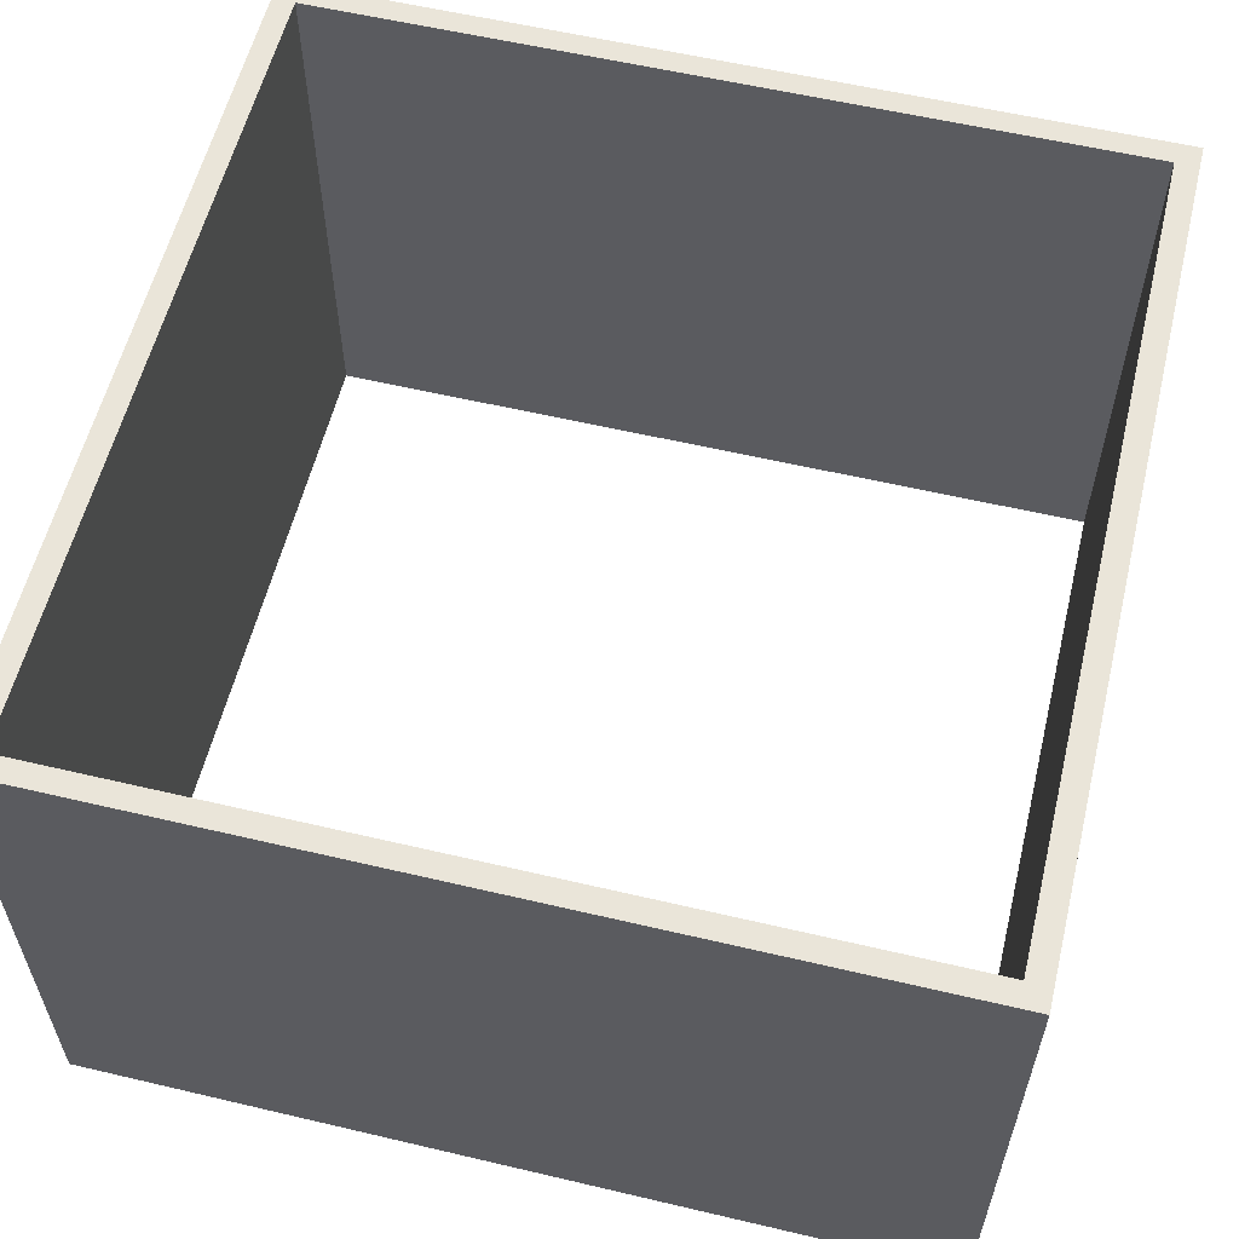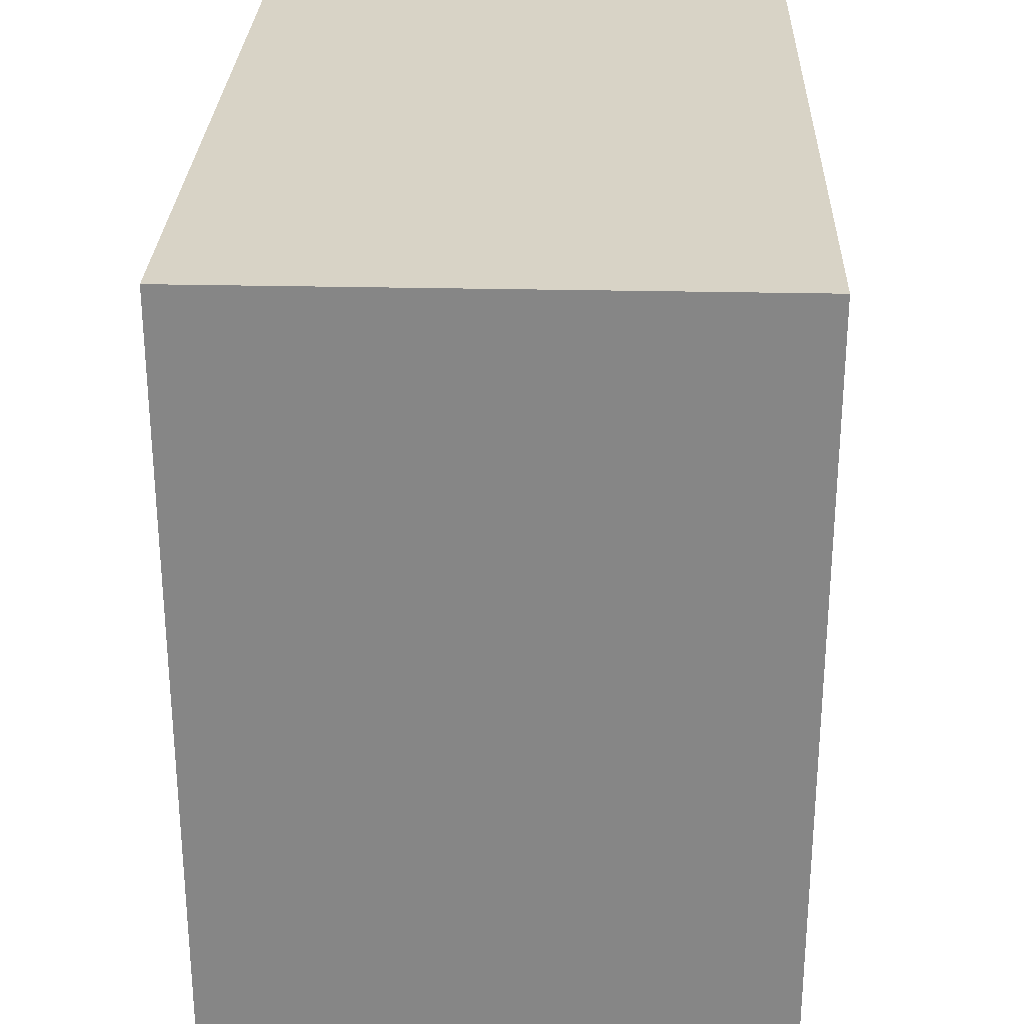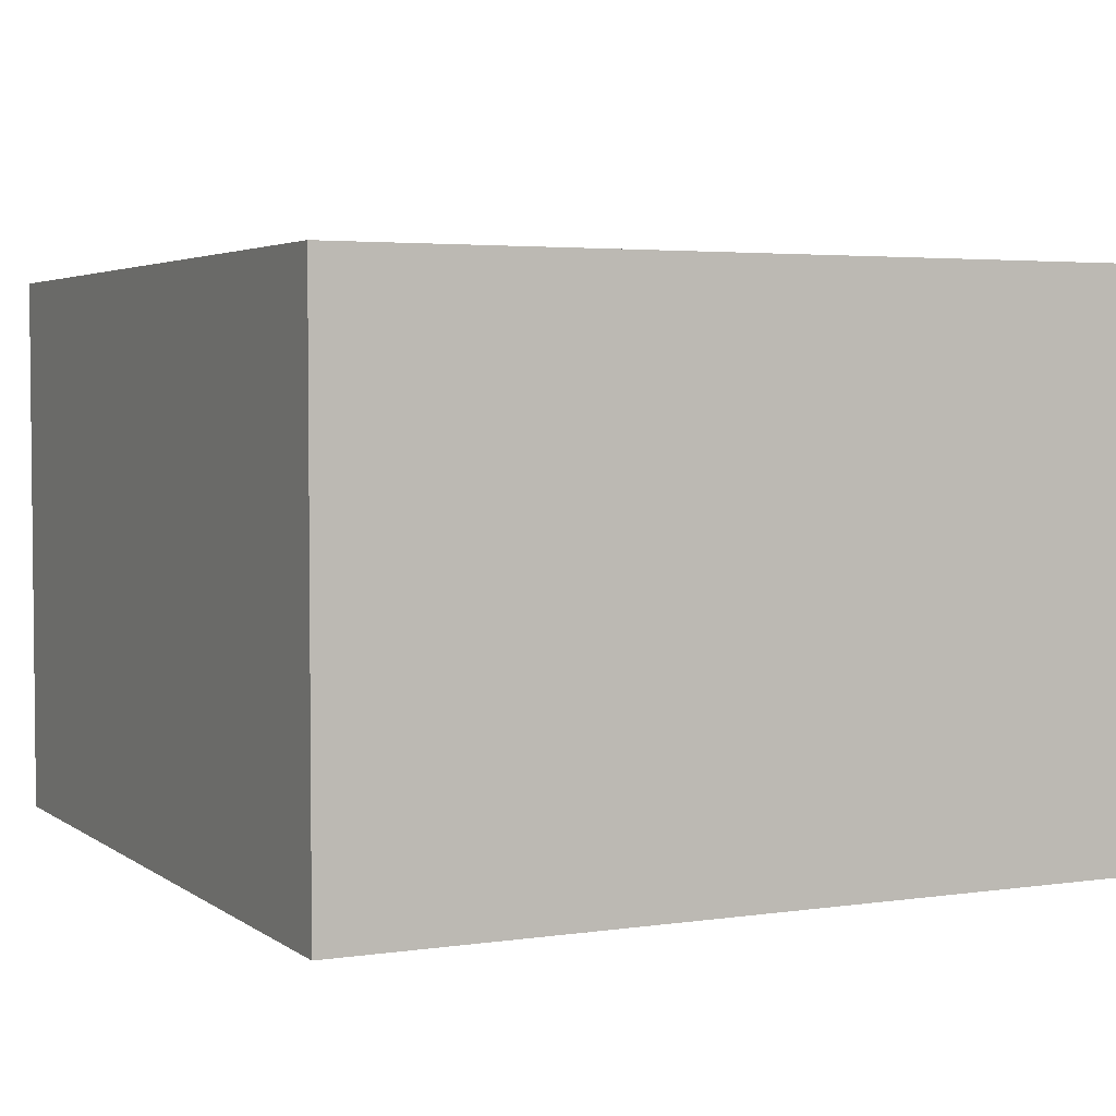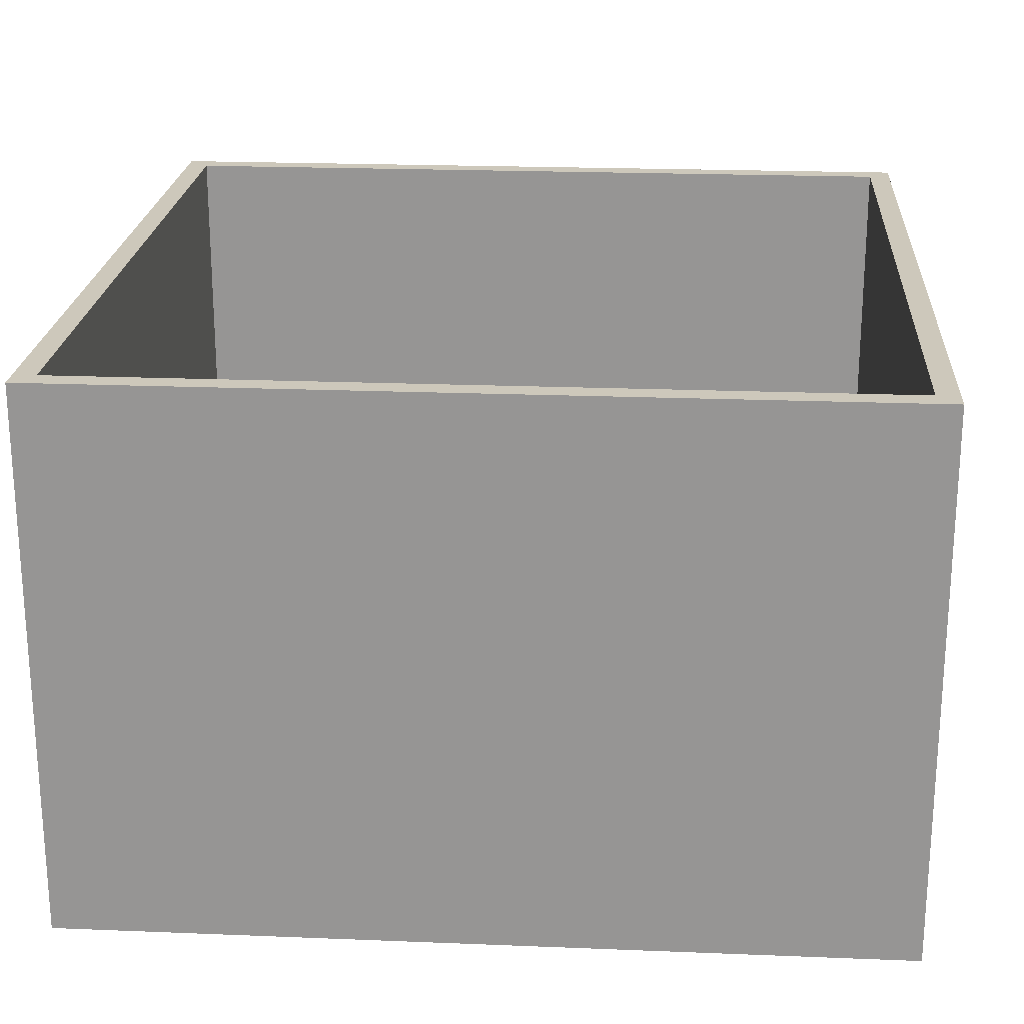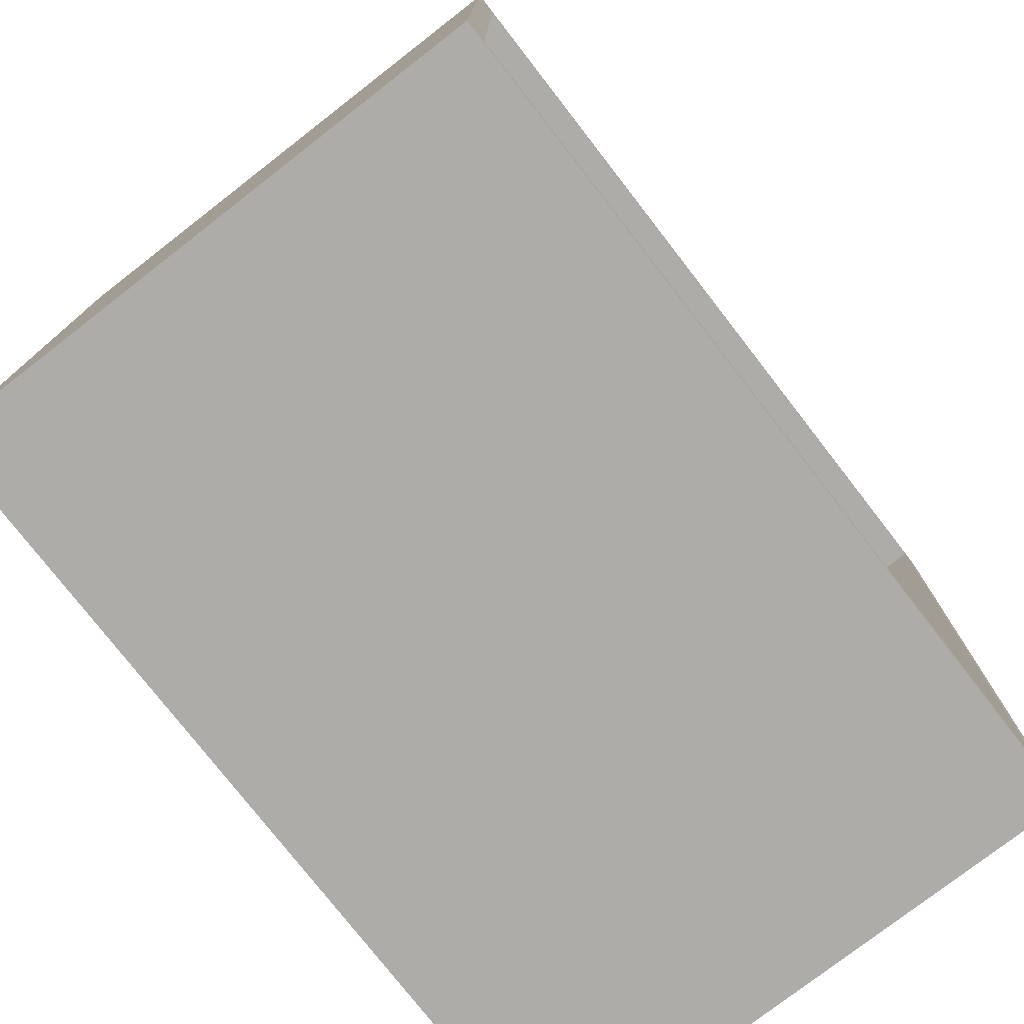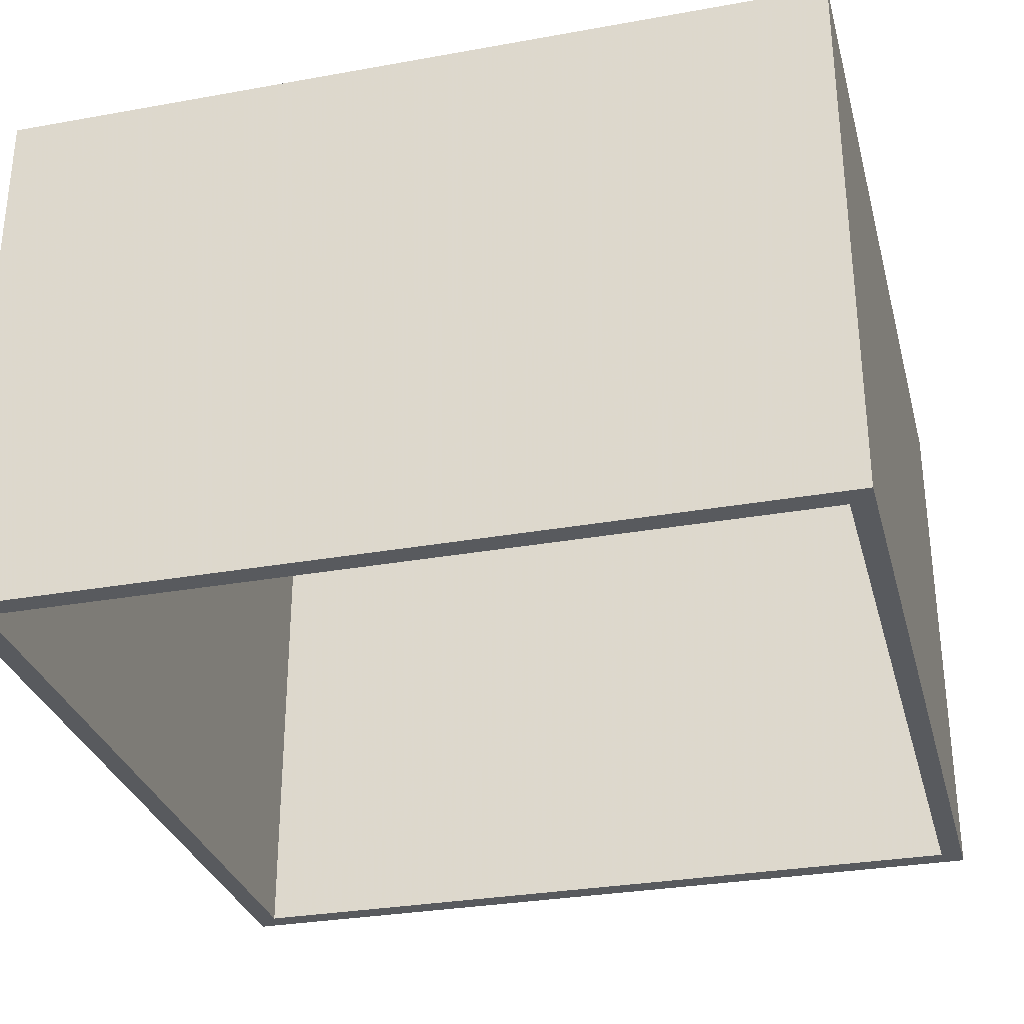
<metadata>
{"format":"obj","ext":"obj","renderer":"f3d","projection":"perspective","resolution":1024,"background":"white","views":[{"elev":58.2,"azim":103.7,"up":"+Z"},{"elev":27.8,"azim":92.0,"up":"+Y"},{"elev":3.6,"azim":-26.1,"up":"+Z"},{"elev":21.9,"azim":4.0,"up":"+Z"},{"elev":-77.0,"azim":-52.2,"up":"+Y"},{"elev":-30.7,"azim":-75.5,"up":"+Z"}]}
</metadata>
<code>
o wall.002
v -1.5 -1.5 2
v 1.5 -1.5 2
v -1.42 -1.42 2
v 1.42 -1.42 2
v 1.5 -1.5 1e-06
v -1.5 -1.5 1e-06
v 1.42 -1.42 1e-06
v -1.42 -1.42 1e-06
v 1.42 1.42 2
v -1.42 1.42 2
v 1.5 1.5 2
v -1.5 1.5 2
v -1.42 1.42 1e-06
v 1.42 1.42 1e-06
v -1.5 1.5 1e-06
v 1.5 1.5 1e-06
f 1 4 3
f 1 5 2
f 3 7 8
f 5 8 7
f 3 12 1
f 2 9 4
f 8 10 3
f 4 14 7
f 12 6 1
f 16 2 5
f 7 16 5
f 6 13 8
f 11 10 9
f 10 14 9
f 11 15 12
f 14 15 16
f 1 2 4
f 1 6 5
f 3 4 7
f 5 6 8
f 3 10 12
f 2 11 9
f 8 13 10
f 4 9 14
f 12 15 6
f 16 11 2
f 7 14 16
f 6 15 13
f 11 12 10
f 10 13 14
f 11 16 15
f 14 13 15

</code>
